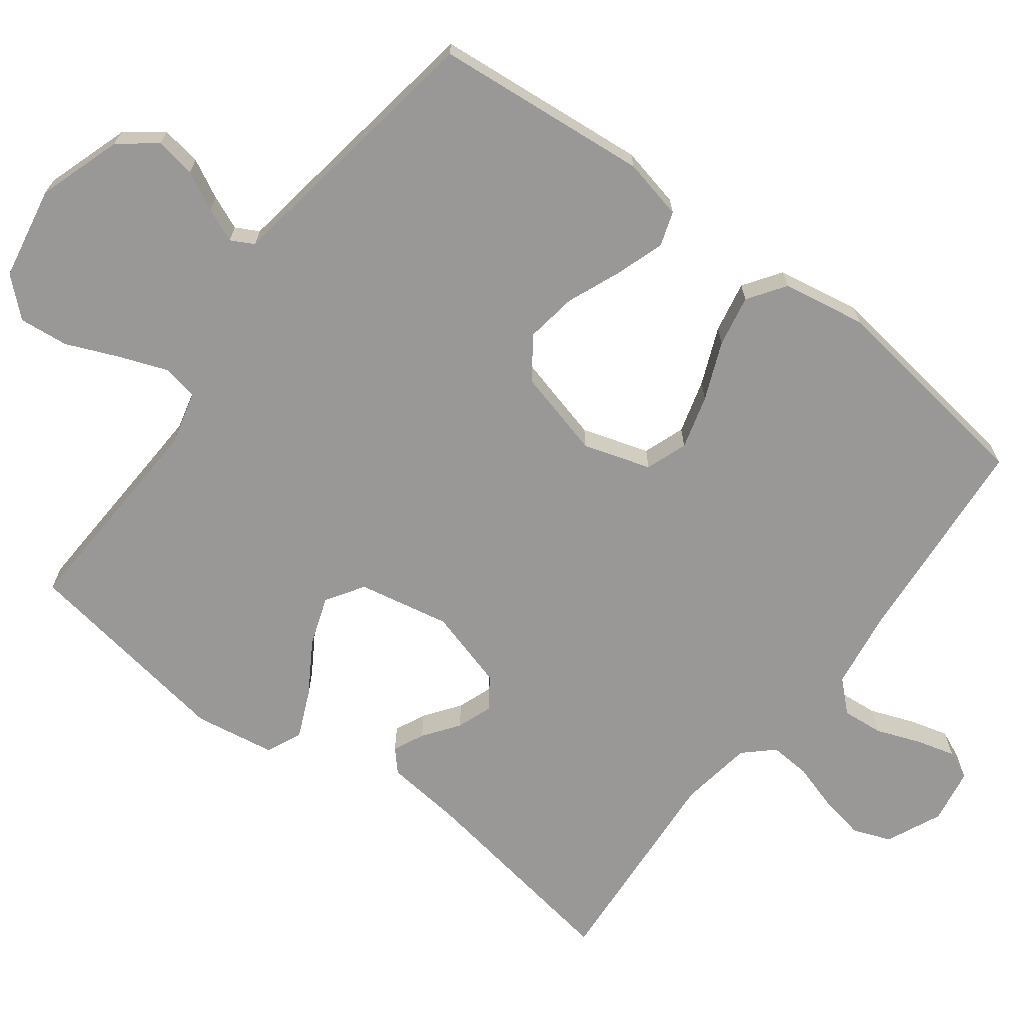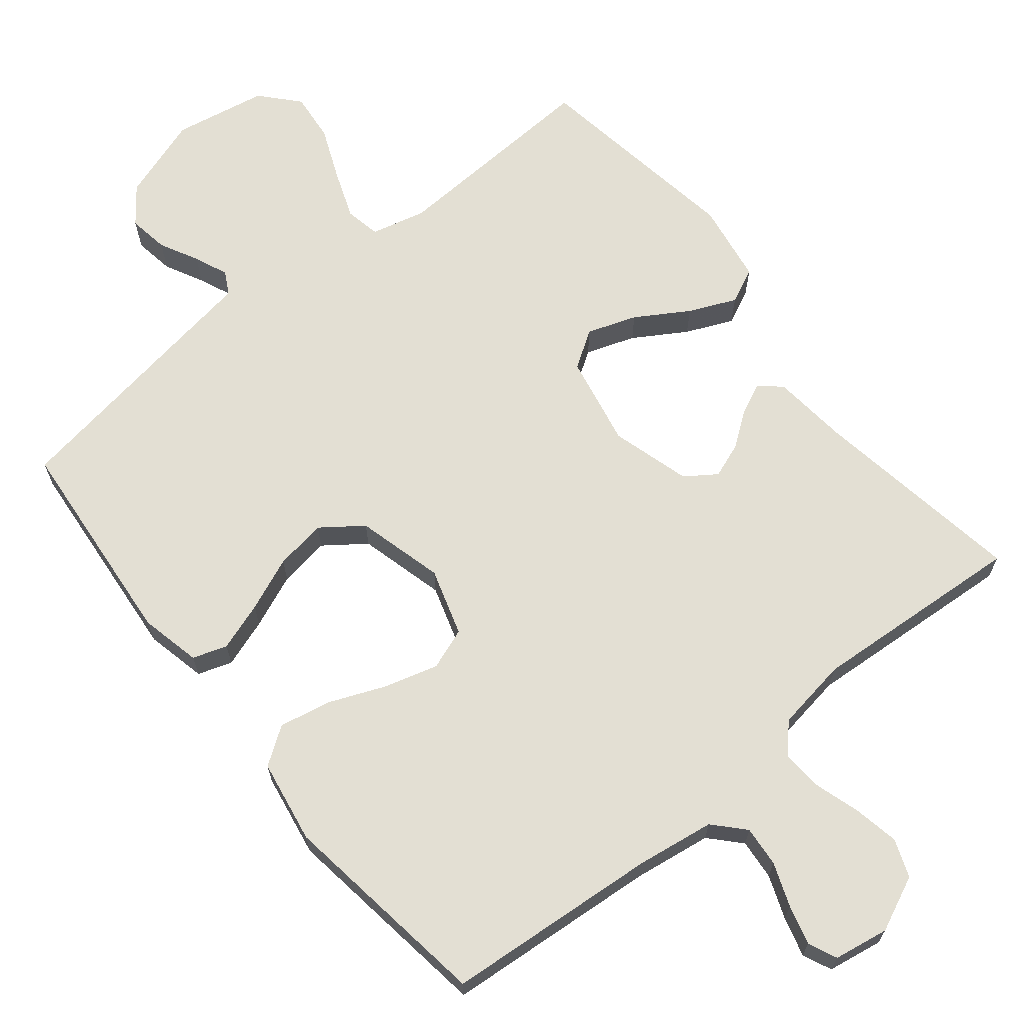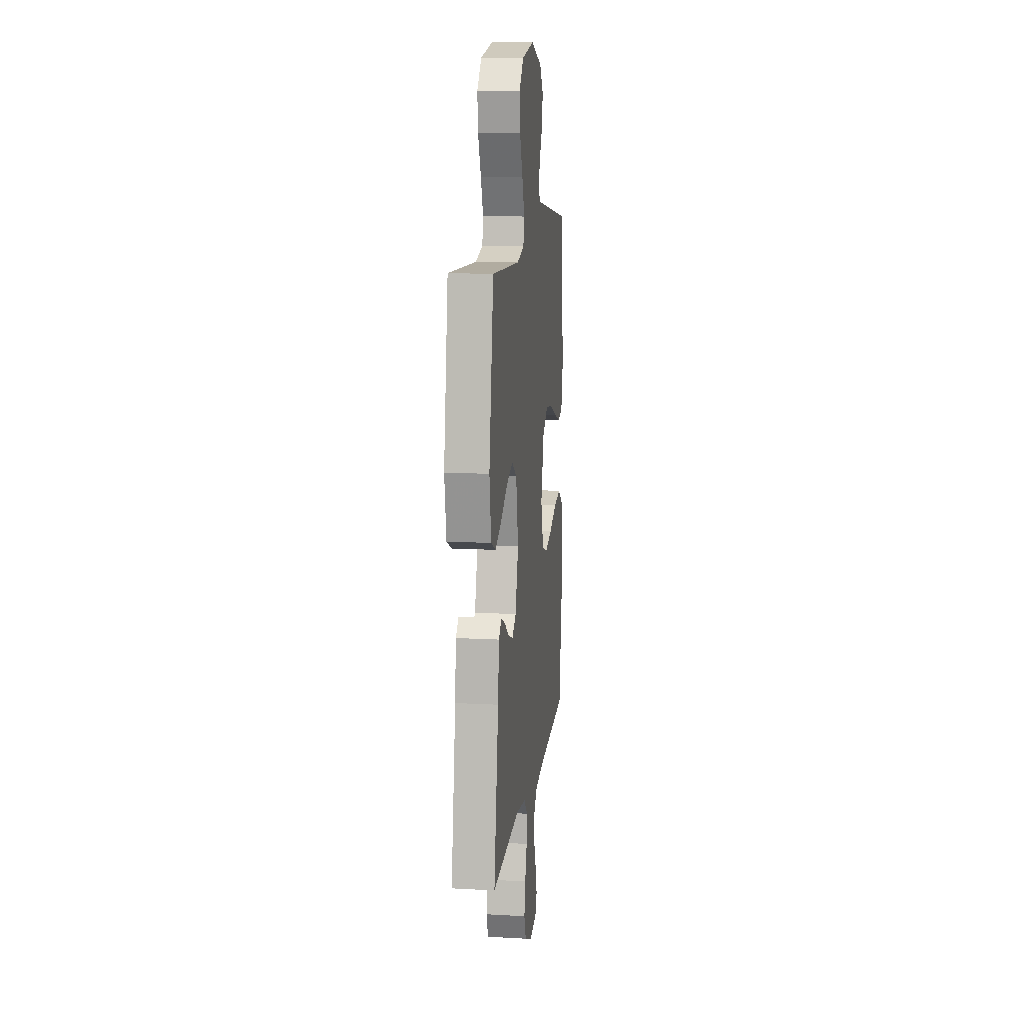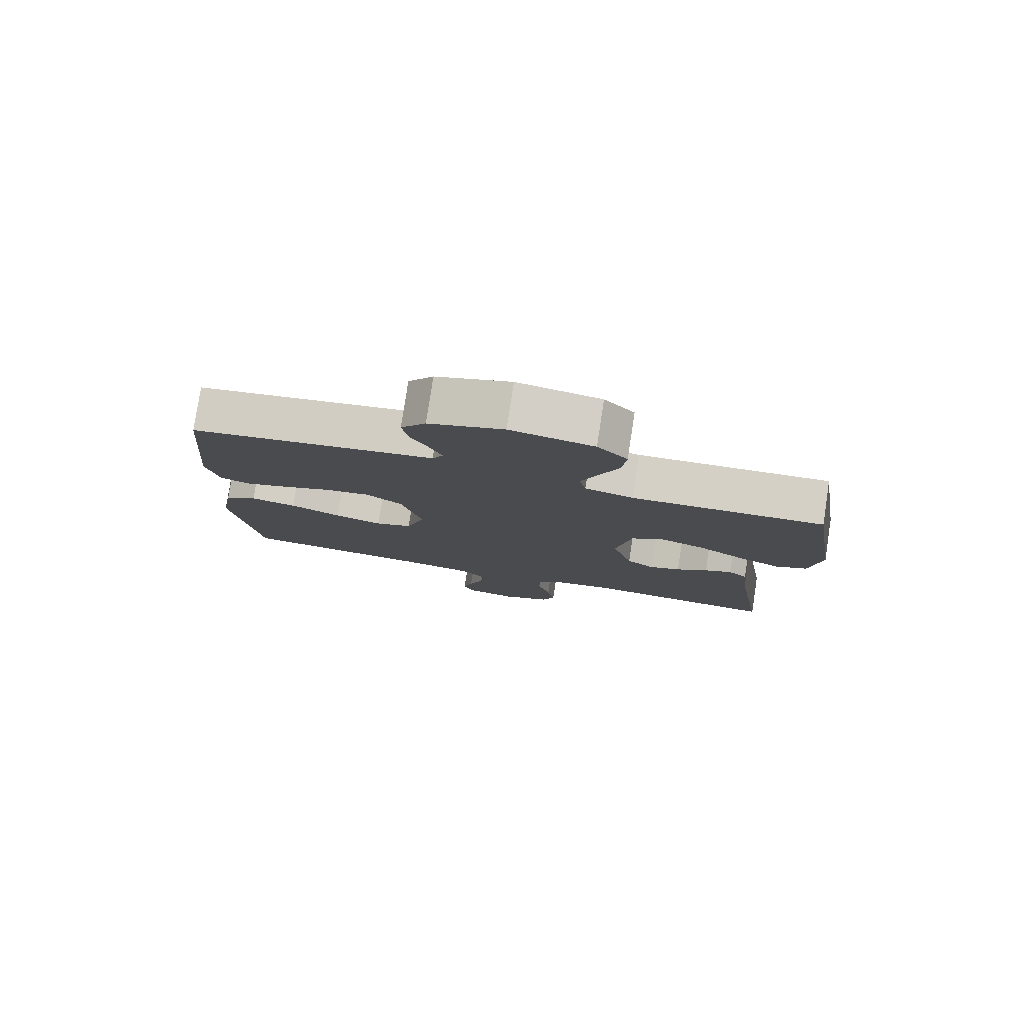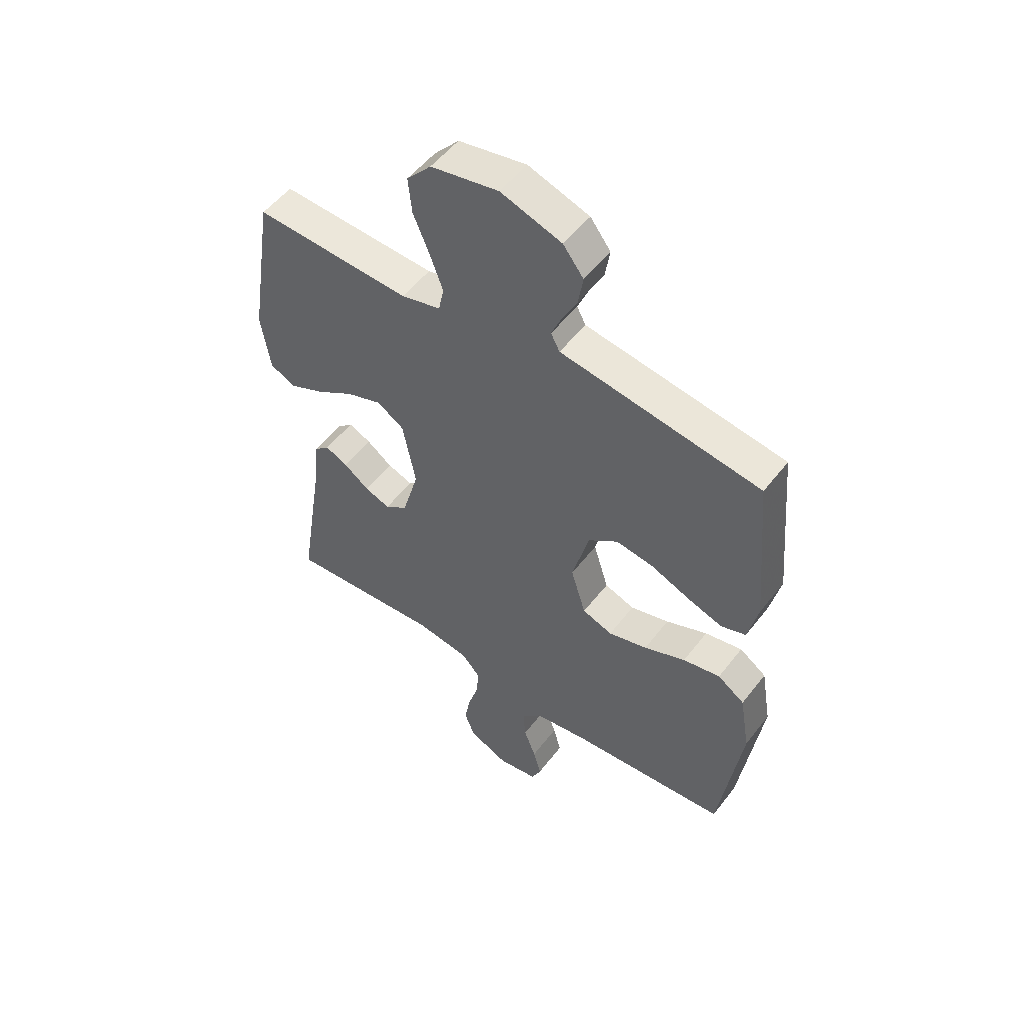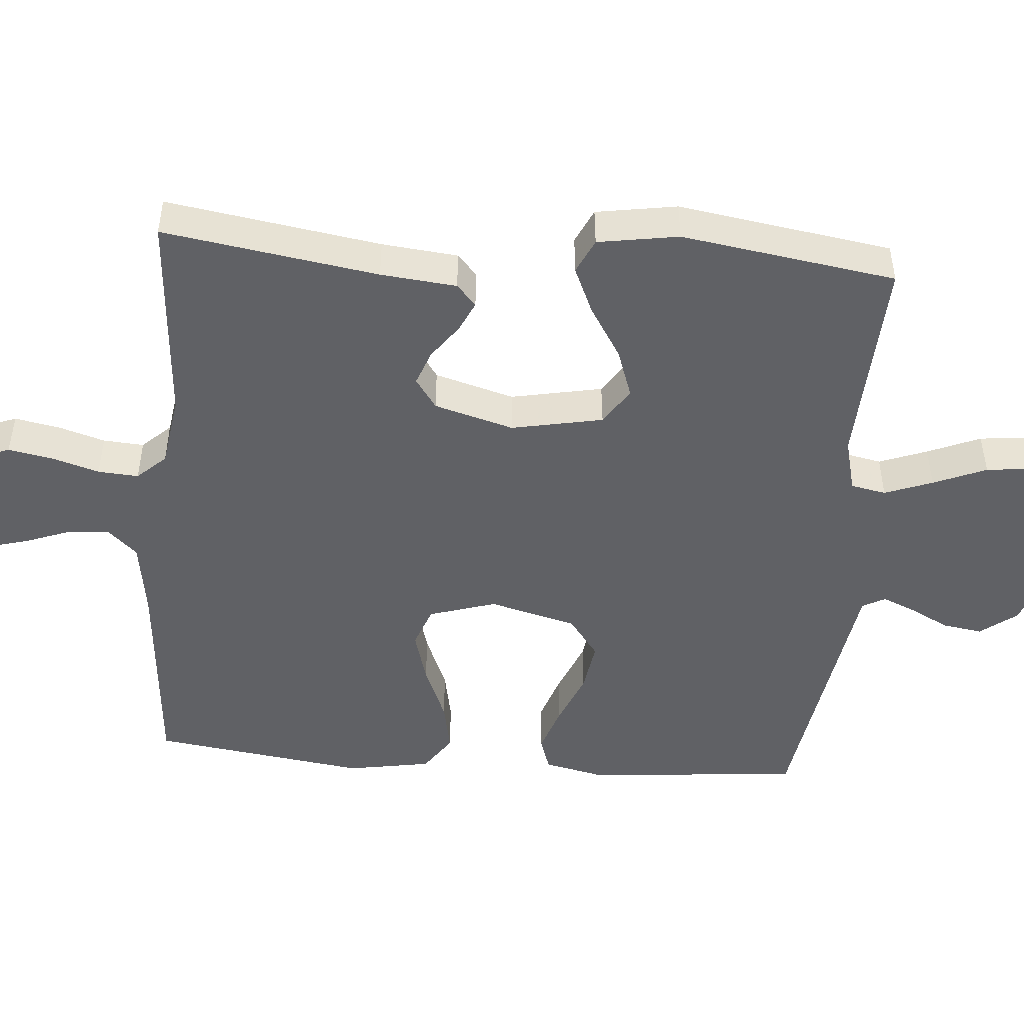
<metadata>
{"format":"obj","ext":"obj","renderer":"f3d","projection":"perspective","resolution":1024,"background":"white","views":[{"elev":-68.6,"azim":53.1,"up":"+Y"},{"elev":67.0,"azim":141.1,"up":"+Y"},{"elev":12.9,"azim":-82.7,"up":"+Z"},{"elev":79.5,"azim":-171.3,"up":"+Z"},{"elev":52.8,"azim":36.6,"up":"+Z"},{"elev":-48.1,"azim":-94.5,"up":"+Y"}]}
</metadata>
<code>
v -0.5 0.07 0.5
v -0.2 0.07 0.485
v -0.124 0.07 0.504
v -0.114 0.07 0.553
v -0.139 0.07 0.62
v -0.17 0.07 0.694
v -0.177 0.07 0.763
v -0.13 0.07 0.815
v 0 0.07 0.839
v 0.117 0.07 0.8
v 0.156 0.07 0.749
v 0.147 0.07 0.693
v 0.119 0.07 0.639
v 0.099 0.07 0.592
v 0.116 0.07 0.56
v 0.2 0.07 0.547
v 0.5 0.07 0.5
v 0.527 0.07 0.2
v 0.508 0.07 0.115
v 0.46 0.07 0.099
v 0.392 0.07 0.122
v 0.317 0.07 0.153
v 0.245 0.07 0.164
v 0.188 0.07 0.122
v 0.156 0.07 0
v 0.185 0.07 -0.094
v 0.243 0.07 -0.115
v 0.318 0.07 -0.094
v 0.398 0.07 -0.061
v 0.47 0.07 -0.047
v 0.522 0.07 -0.083
v 0.542 0.07 -0.2
v 0.5 0.07 -0.5
v 0.2 0.07 -0.524
v 0.091 0.07 -0.54
v 0.052 0.07 -0.582
v 0.057 0.07 -0.639
v 0.08 0.07 -0.7
v 0.095 0.07 -0.755
v 0.077 0.07 -0.795
v 0 0.07 -0.808
v -0.077 0.07 -0.773
v -0.097 0.07 -0.72
v -0.085 0.07 -0.657
v -0.065 0.07 -0.592
v -0.061 0.07 -0.535
v -0.098 0.07 -0.495
v -0.2 0.07 -0.479
v -0.5 0.07 -0.5
v -0.452 0.07 -0.2
v -0.441 0.07 -0.094
v -0.411 0.07 -0.067
v -0.368 0.07 -0.087
v -0.319 0.07 -0.123
v -0.27 0.07 -0.141
v -0.227 0.07 -0.111
v -0.195 0.07 0
v -0.22 0.07 0.128
v -0.272 0.07 0.162
v -0.341 0.07 0.138
v -0.414 0.07 0.093
v -0.48 0.07 0.064
v -0.529 0.07 0.087
v -0.547 0.07 0.2
v -0.5 0 0.5
v -0.2 0 0.485
v -0.124 0 0.504
v -0.114 0 0.553
v -0.139 0 0.62
v -0.17 0 0.694
v -0.177 0 0.763
v -0.13 0 0.815
v 0 0 0.839
v 0.117 0 0.8
v 0.156 0 0.749
v 0.147 0 0.693
v 0.119 0 0.639
v 0.099 0 0.592
v 0.116 0 0.56
v 0.2 0 0.547
v 0.5 0 0.5
v 0.527 0 0.2
v 0.508 0 0.115
v 0.46 0 0.099
v 0.392 0 0.122
v 0.317 0 0.153
v 0.245 0 0.164
v 0.188 0 0.122
v 0.156 0 0
v 0.185 0 -0.094
v 0.243 0 -0.115
v 0.318 0 -0.094
v 0.398 0 -0.061
v 0.47 0 -0.047
v 0.522 0 -0.083
v 0.542 0 -0.2
v 0.5 0 -0.5
v 0.2 0 -0.524
v 0.091 0 -0.54
v 0.052 0 -0.582
v 0.057 0 -0.639
v 0.08 0 -0.7
v 0.095 0 -0.755
v 0.077 0 -0.795
v 0 0 -0.808
v -0.077 0 -0.773
v -0.097 0 -0.72
v -0.085 0 -0.657
v -0.065 0 -0.592
v -0.061 0 -0.535
v -0.098 0 -0.495
v -0.2 0 -0.479
v -0.5 0 -0.5
v -0.452 0 -0.2
v -0.441 0 -0.094
v -0.411 0 -0.067
v -0.368 0 -0.087
v -0.319 0 -0.123
v -0.27 0 -0.141
v -0.227 0 -0.111
v -0.195 0 0
v -0.22 0 0.128
v -0.272 0 0.162
v -0.341 0 0.138
v -0.414 0 0.093
v -0.48 0 0.064
v -0.529 0 0.087
v -0.547 0 0.2
f 64 1 2
f 63 64 2
f 62 63 2
f 61 62 2
f 60 61 2
f 59 60 2 3
f 58 59 3
f 57 58 3
f 52 53 54
f 51 52 54
f 50 51 54
f 50 54 55
f 49 50 55
f 48 49 55
f 47 48 55 56
f 43 44 45
f 42 43 45
f 41 42 45
f 40 41 45
f 39 40 45
f 38 39 45
f 37 38 45
f 36 37 45 46
f 47 56 57
f 46 47 57
f 36 46 57
f 35 36 57
f 32 33 34
f 31 32 34
f 30 31 34
f 29 30 34
f 28 29 34
f 20 21 22
f 19 20 22
f 18 19 22
f 17 18 22
f 16 17 22
f 15 16 22
f 14 15 22 23
f 11 12 13
f 10 11 13
f 9 10 13
f 8 9 13
f 7 8 13
f 6 7 13
f 5 6 13
f 4 5 13 14
f 14 23 24
f 4 14 24
f 3 4 24
f 27 28 34 35
f 26 27 35 57
f 25 26 57 3
f 3 24 25
f 66 65 128
f 66 128 127
f 66 127 126
f 66 126 125
f 66 125 124
f 67 66 124 123
f 67 123 122
f 67 122 121
f 118 117 116
f 118 116 115
f 118 115 114
f 119 118 114
f 119 114 113
f 119 113 112
f 120 119 112 111
f 109 108 107
f 109 107 106
f 109 106 105
f 109 105 104
f 109 104 103
f 109 103 102
f 109 102 101
f 110 109 101 100
f 121 120 111
f 121 111 110
f 121 110 100
f 121 100 99
f 98 97 96
f 98 96 95
f 98 95 94
f 98 94 93
f 98 93 92
f 86 85 84
f 86 84 83
f 86 83 82
f 86 82 81
f 86 81 80
f 86 80 79
f 87 86 79 78
f 77 76 75
f 77 75 74
f 77 74 73
f 77 73 72
f 77 72 71
f 77 71 70
f 77 70 69
f 78 77 69 68
f 88 87 78
f 88 78 68
f 88 68 67
f 99 98 92 91
f 121 99 91 90
f 67 121 90 89
f 89 88 67
f 1 65 66 2
f 2 66 67 3
f 3 67 68 4
f 4 68 69 5
f 5 69 70 6
f 6 70 71 7
f 7 71 72 8
f 8 72 73 9
f 9 73 74 10
f 10 74 75 11
f 11 75 76 12
f 12 76 77 13
f 13 77 78 14
f 14 78 79 15
f 15 79 80 16
f 16 80 81 17
f 17 81 82 18
f 18 82 83 19
f 19 83 84 20
f 20 84 85 21
f 21 85 86 22
f 22 86 87 23
f 23 87 88 24
f 24 88 89 25
f 25 89 90 26
f 26 90 91 27
f 27 91 92 28
f 28 92 93 29
f 29 93 94 30
f 30 94 95 31
f 31 95 96 32
f 32 96 97 33
f 33 97 98 34
f 34 98 99 35
f 35 99 100 36
f 36 100 101 37
f 37 101 102 38
f 38 102 103 39
f 39 103 104 40
f 40 104 105 41
f 41 105 106 42
f 42 106 107 43
f 43 107 108 44
f 44 108 109 45
f 45 109 110 46
f 46 110 111 47
f 47 111 112 48
f 48 112 113 49
f 49 113 114 50
f 50 114 115 51
f 51 115 116 52
f 52 116 117 53
f 53 117 118 54
f 54 118 119 55
f 55 119 120 56
f 56 120 121 57
f 57 121 122 58
f 58 122 123 59
f 59 123 124 60
f 60 124 125 61
f 61 125 126 62
f 62 126 127 63
f 63 127 128 64
f 64 128 65 1

</code>
